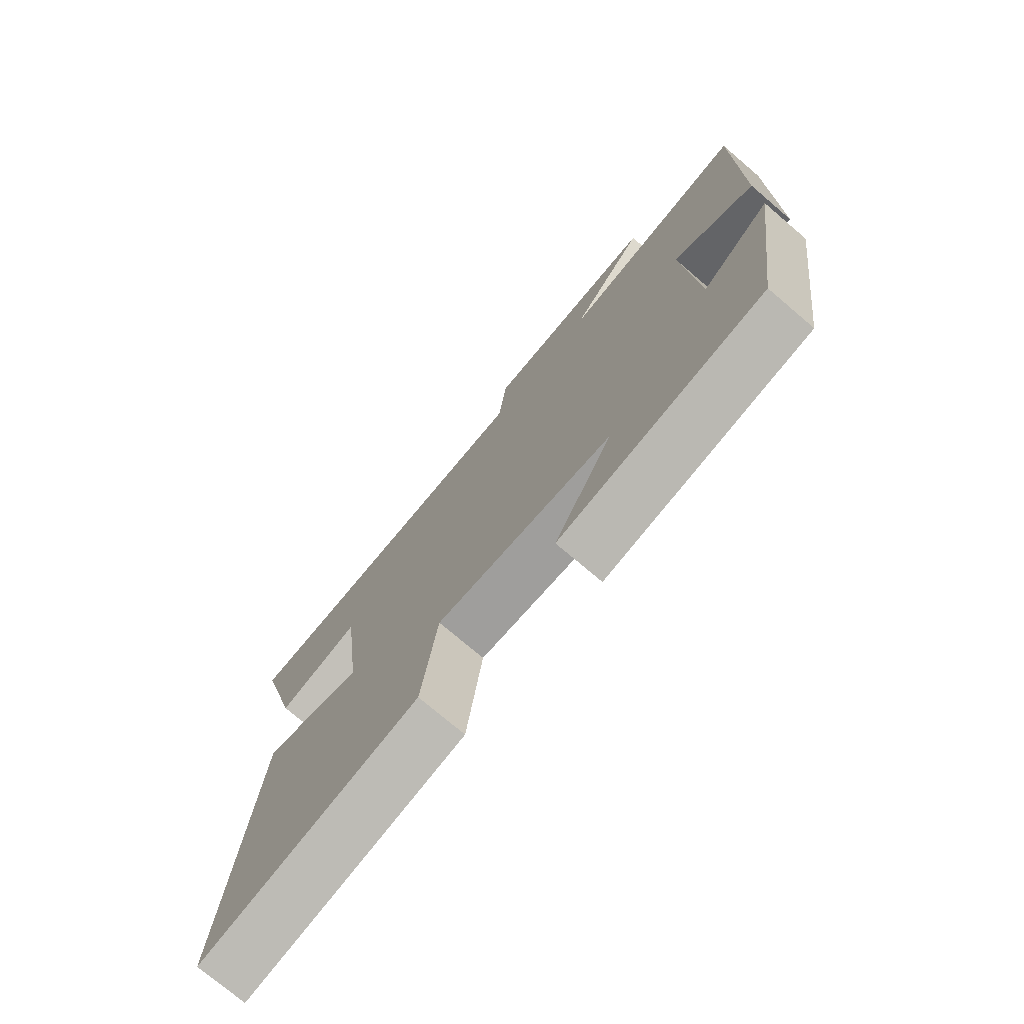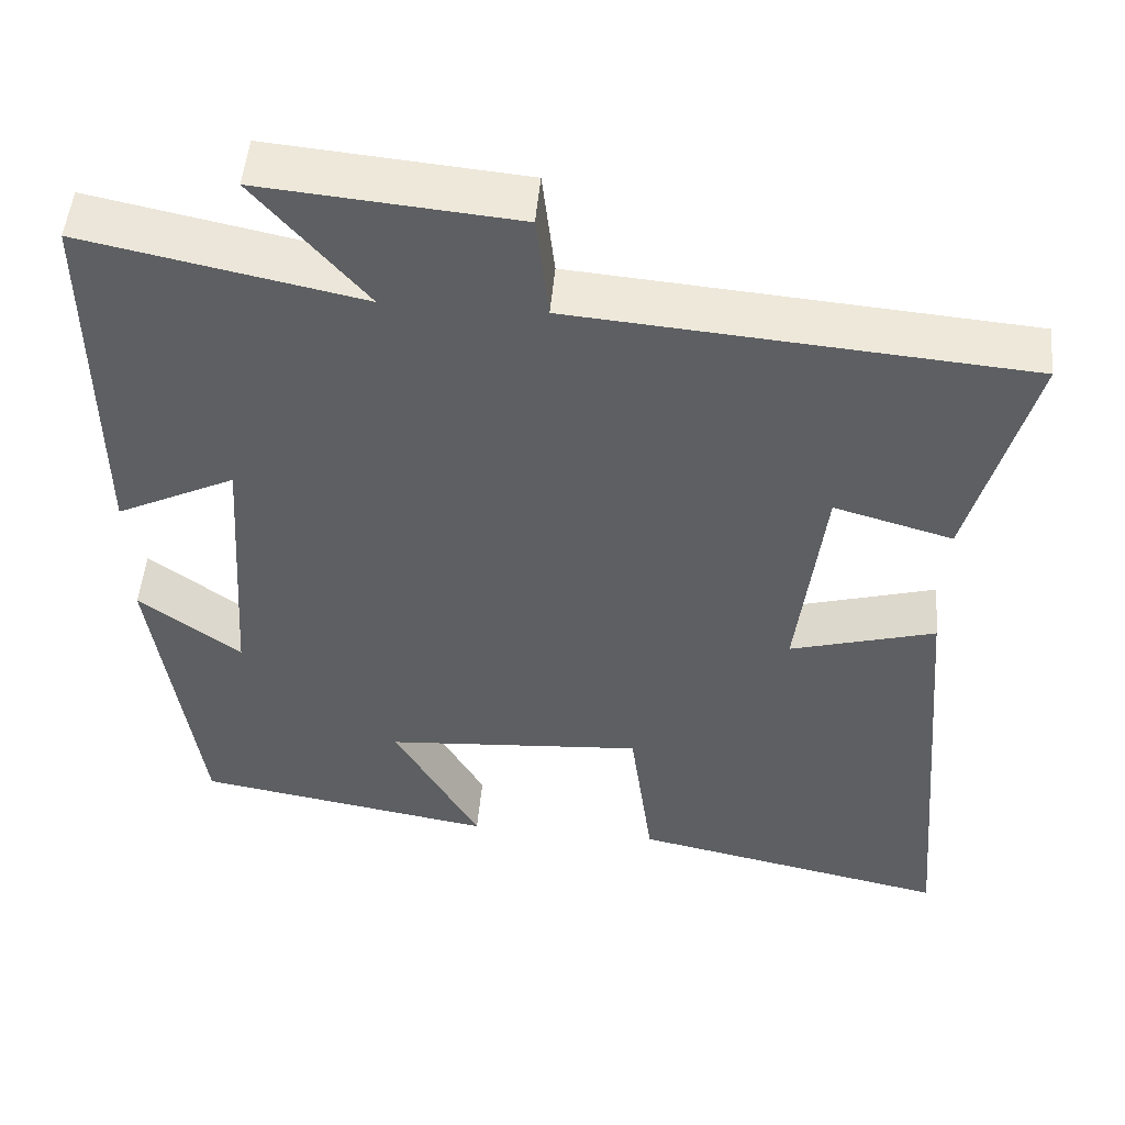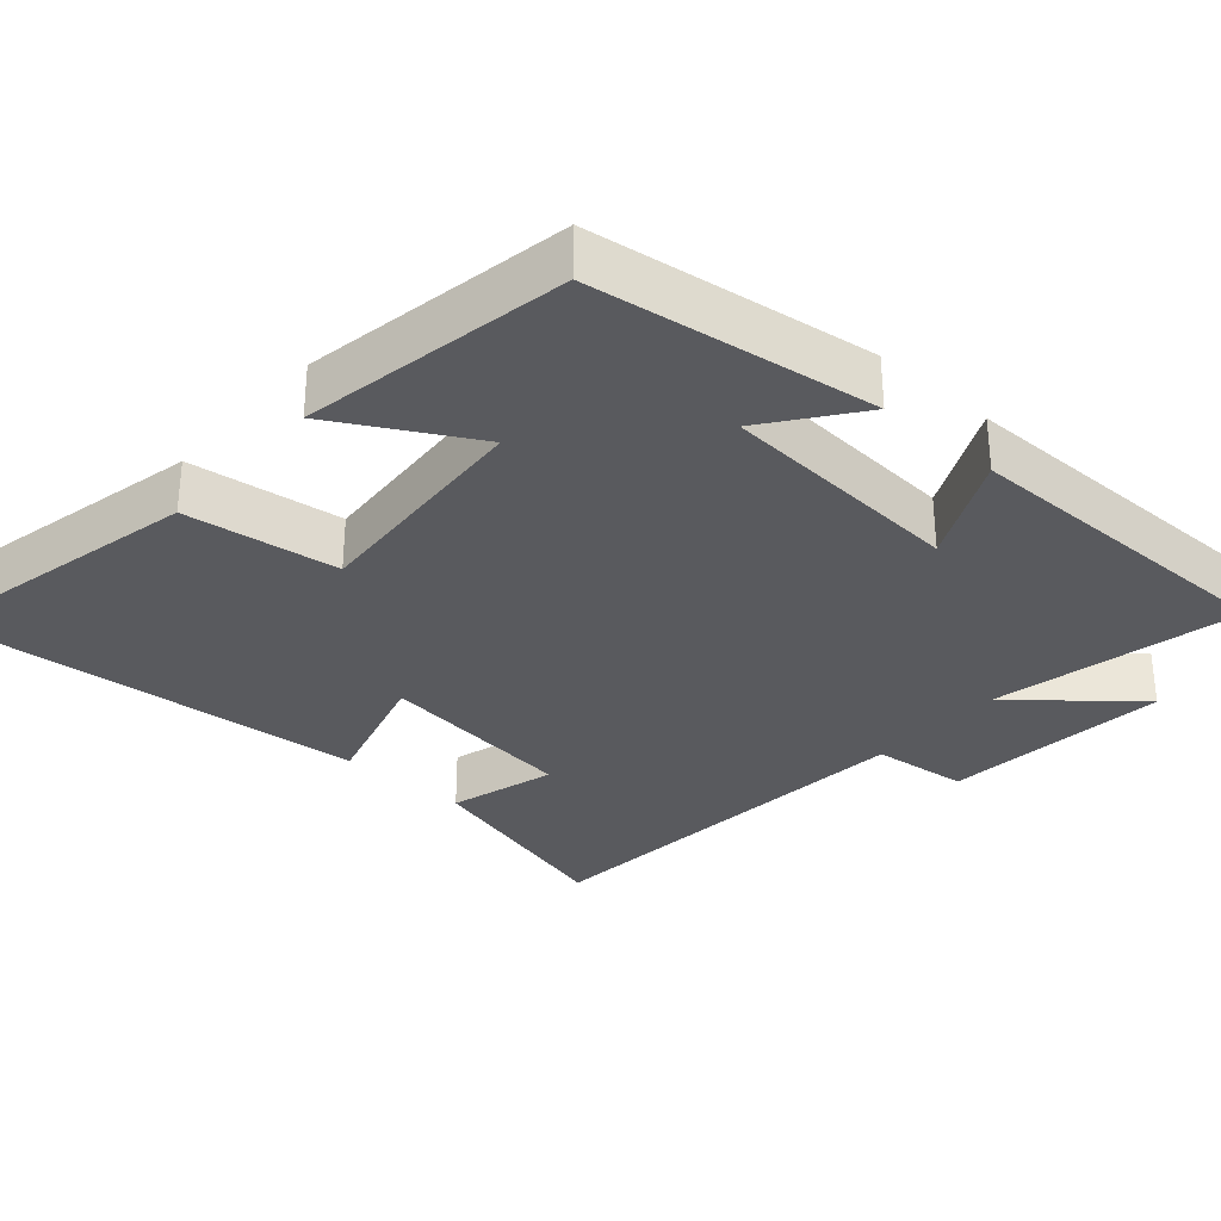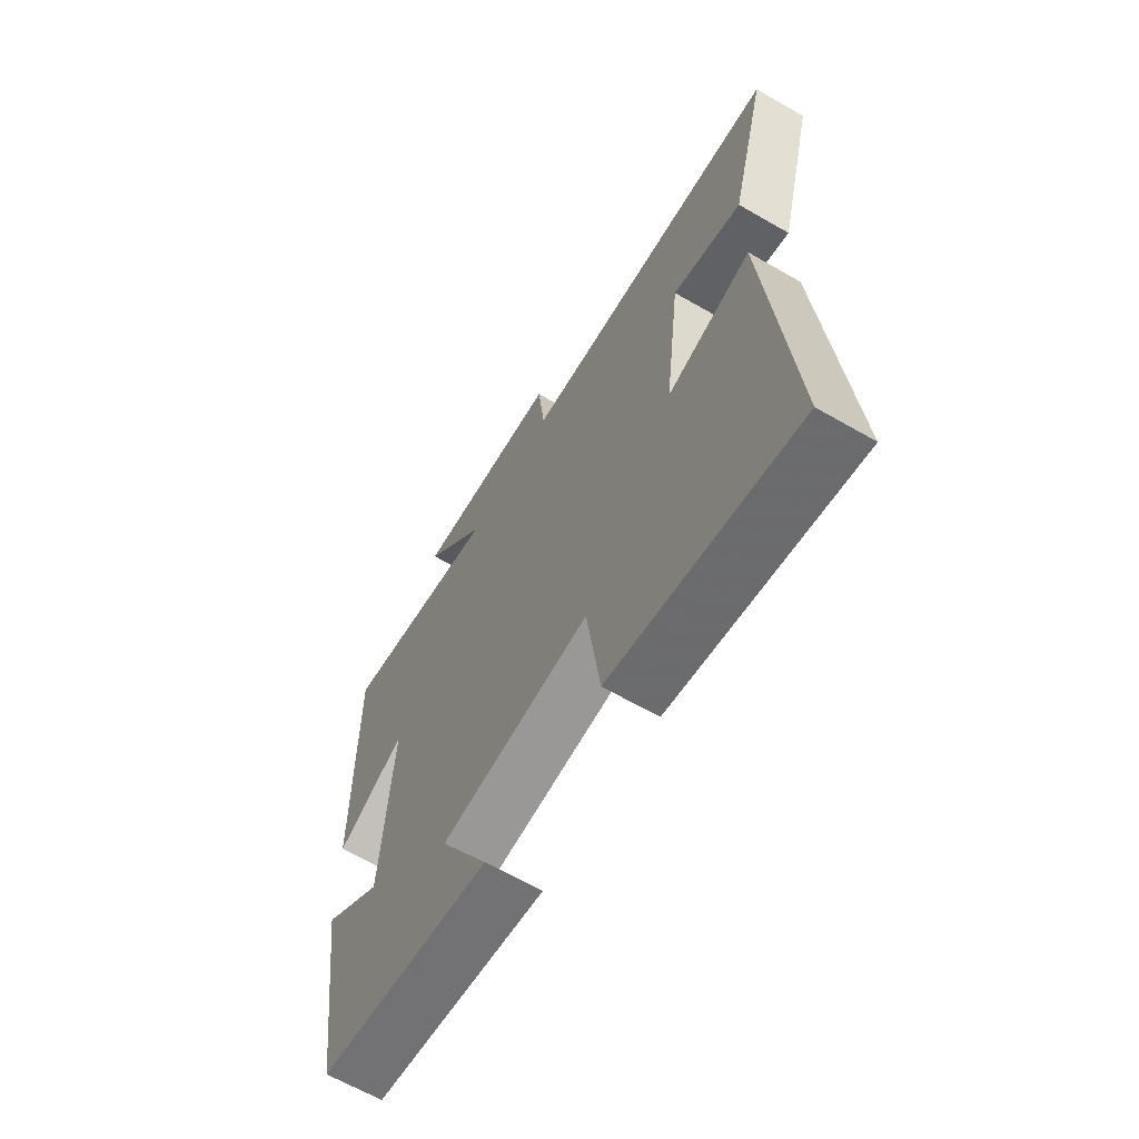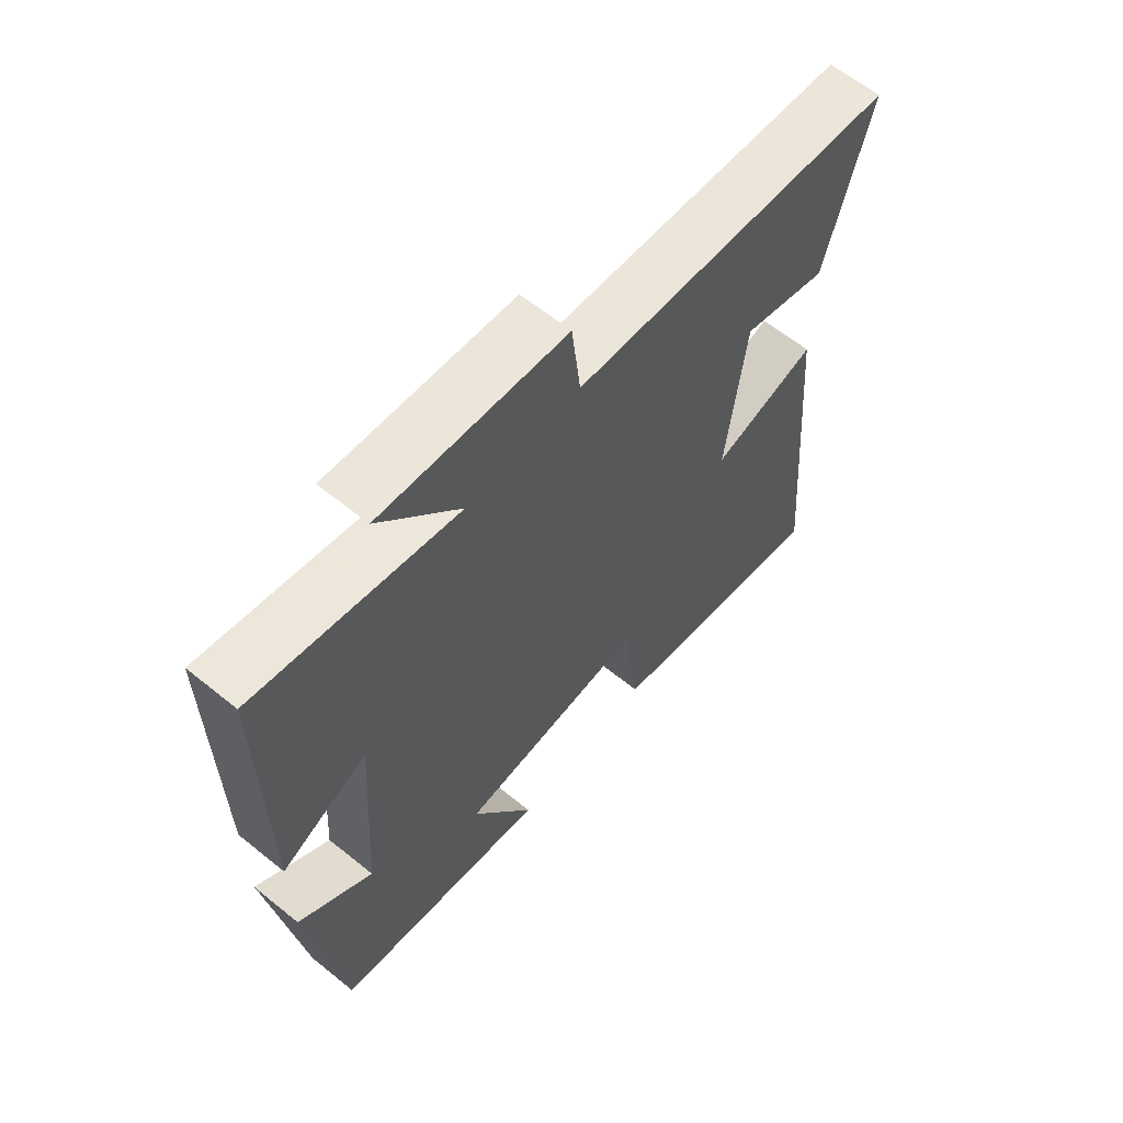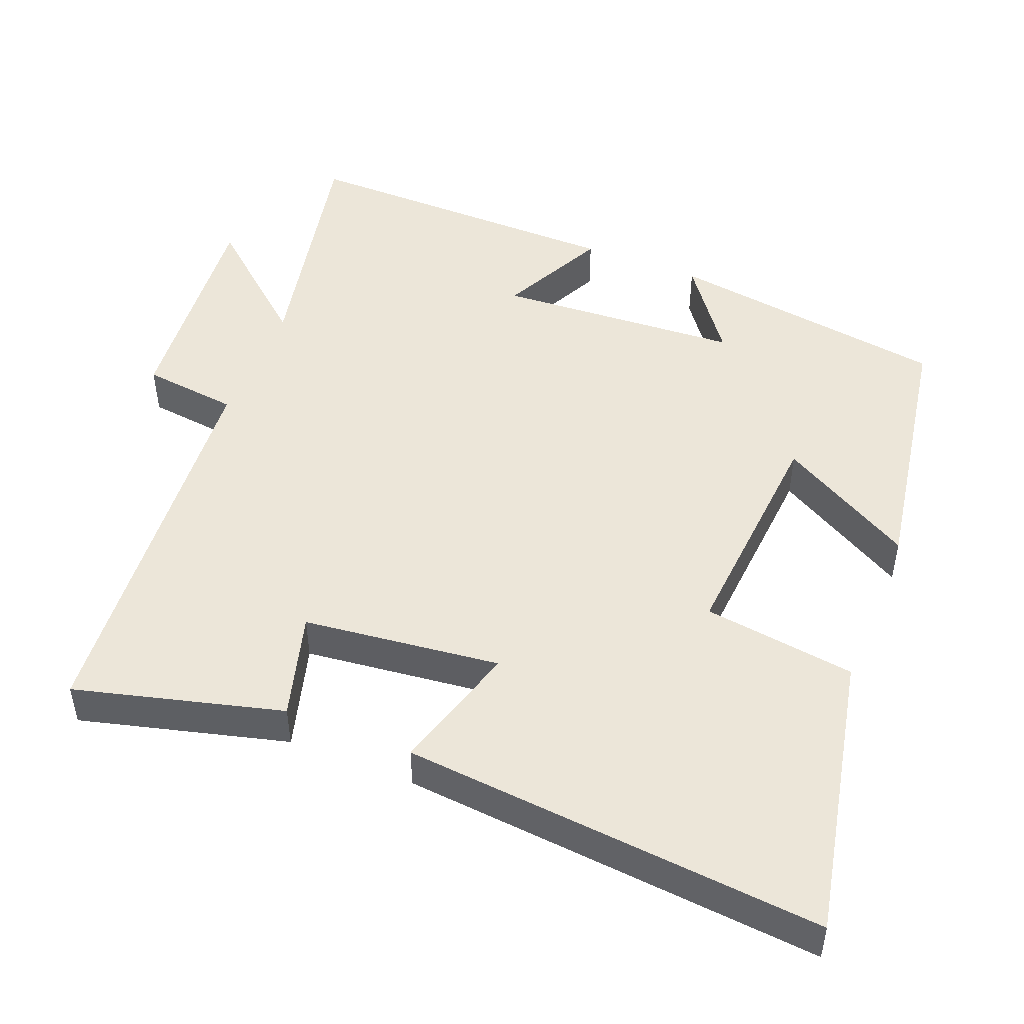
<metadata>
{"format":"obj","ext":"obj","renderer":"f3d","projection":"perspective","resolution":1024,"background":"white","views":[{"elev":-74.7,"azim":-130.4,"up":"+Z"},{"elev":49.9,"azim":5.1,"up":"+Z"},{"elev":-31.8,"azim":-131.6,"up":"+Y"},{"elev":-64.6,"azim":59.9,"up":"+Z"},{"elev":62.5,"azim":-50.6,"up":"+Z"},{"elev":48.6,"azim":111.9,"up":"+Y"}]}
</metadata>
<code>
v 0.575 0.07 0.455
v 0.5 0.07 0.172
v 0.355 0.07 0.213
v 0.323 0.07 -0.057
v 0.5 0.07 -0.006
v 0.549 0.07 -0.582
v 0.16 0.07 -0.5
v 0.132 0.07 -0.291
v -0.184 0.07 -0.315
v -0.08 0.07 -0.5
v -0.445 0.07 -0.438
v -0.5 0.07 -0.051
v -0.376 0.07 -0.143
v -0.354 0.07 0.191
v -0.5 0.07 0.119
v -0.503 0.07 0.57
v -0.165 0.07 0.5
v -0.3 0.07 0.659
v 0.01 0.07 0.631
v 0.025 0.07 0.5
v 0.575 0 0.455
v 0.5 0 0.172
v 0.355 0 0.213
v 0.323 0 -0.057
v 0.5 0 -0.006
v 0.549 0 -0.582
v 0.16 0 -0.5
v 0.132 0 -0.291
v -0.184 0 -0.315
v -0.08 0 -0.5
v -0.445 0 -0.438
v -0.5 0 -0.051
v -0.376 0 -0.143
v -0.354 0 0.191
v -0.5 0 0.119
v -0.503 0 0.57
v -0.165 0 0.5
v -0.3 0 0.659
v 0.01 0 0.631
v 0.025 0 0.5
f 17 18 19 20
f 17 20 1 2
f 14 15 16 17
f 13 14 17
f 10 11 12 13
f 9 10 13
f 8 9 13 17
f 5 6 7 8
f 4 5 8
f 3 4 8 17
f 2 3 17
f 40 39 38 37
f 22 21 40 37
f 37 36 35 34
f 37 34 33
f 33 32 31 30
f 33 30 29
f 37 33 29 28
f 28 27 26 25
f 28 25 24
f 37 28 24 23
f 37 23 22
f 1 21 22 2
f 2 22 23 3
f 3 23 24 4
f 4 24 25 5
f 5 25 26 6
f 6 26 27 7
f 7 27 28 8
f 8 28 29 9
f 9 29 30 10
f 10 30 31 11
f 11 31 32 12
f 12 32 33 13
f 13 33 34 14
f 14 34 35 15
f 15 35 36 16
f 16 36 37 17
f 17 37 38 18
f 18 38 39 19
f 19 39 40 20
f 20 40 21 1

</code>
